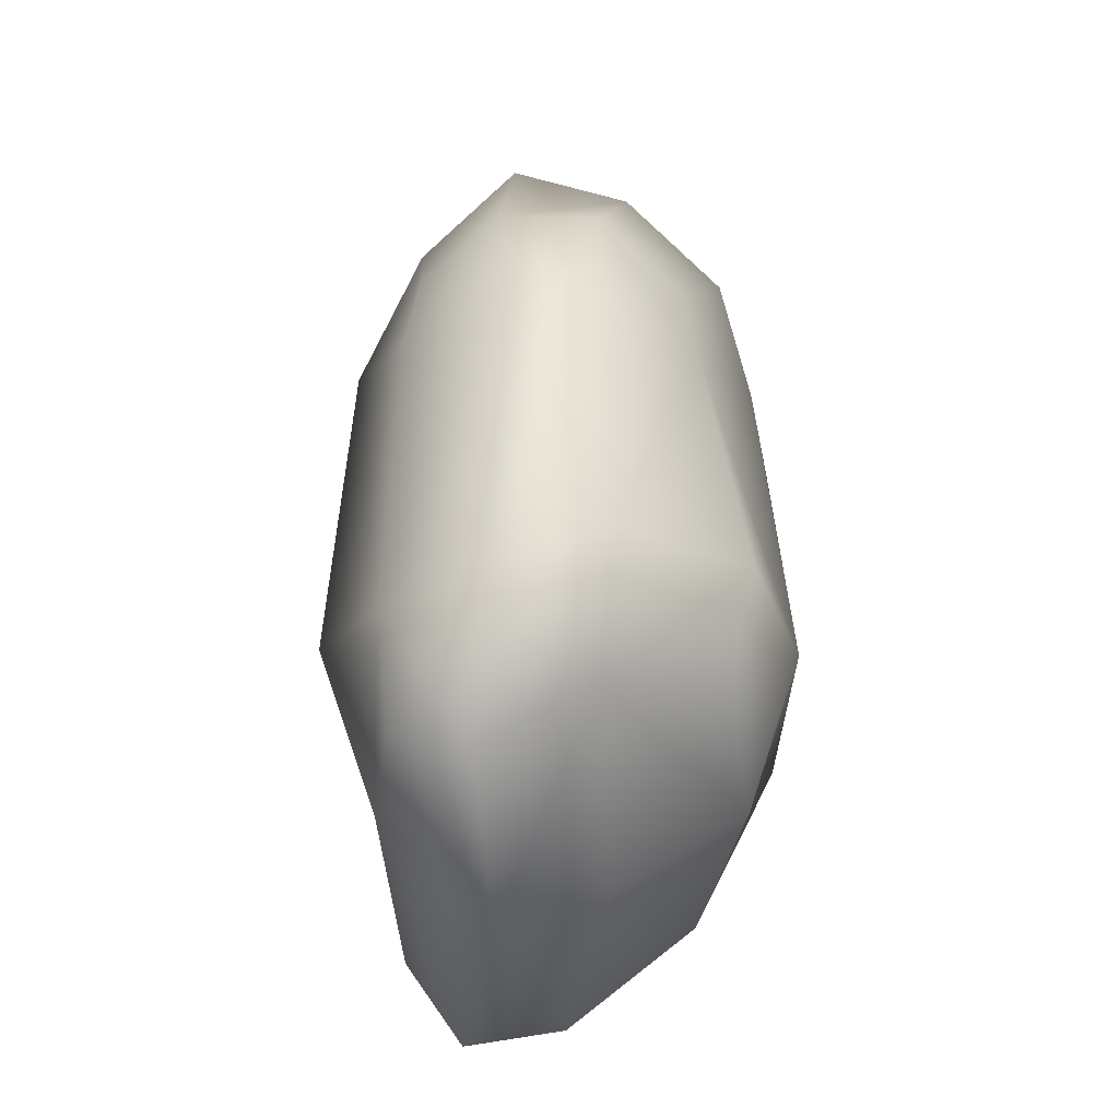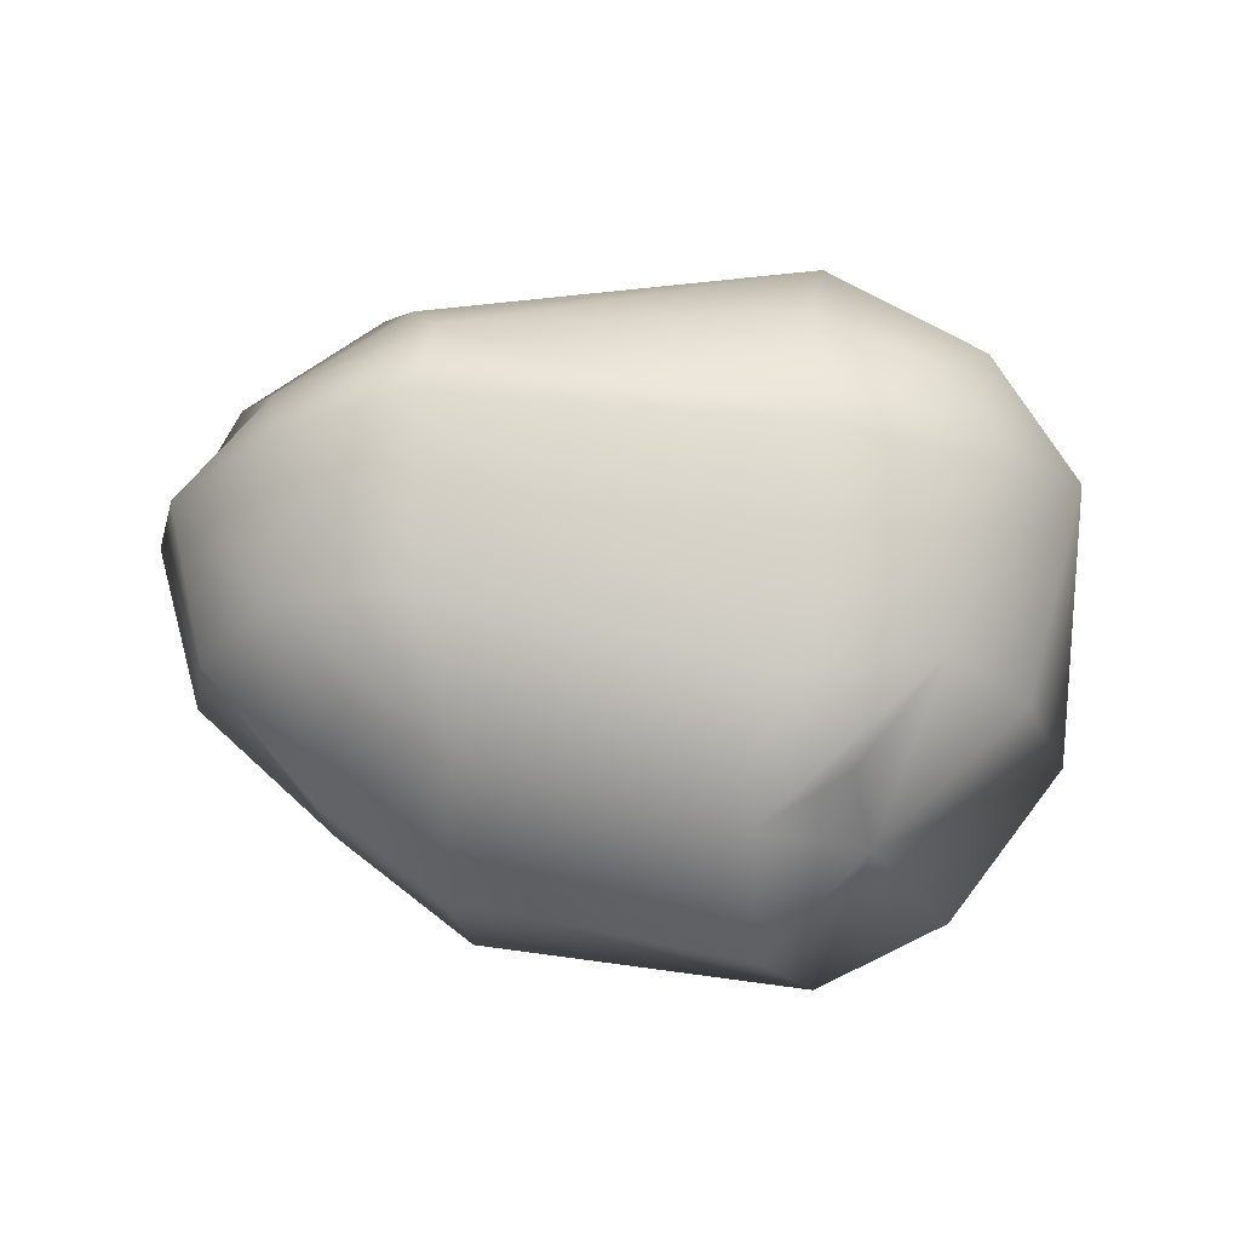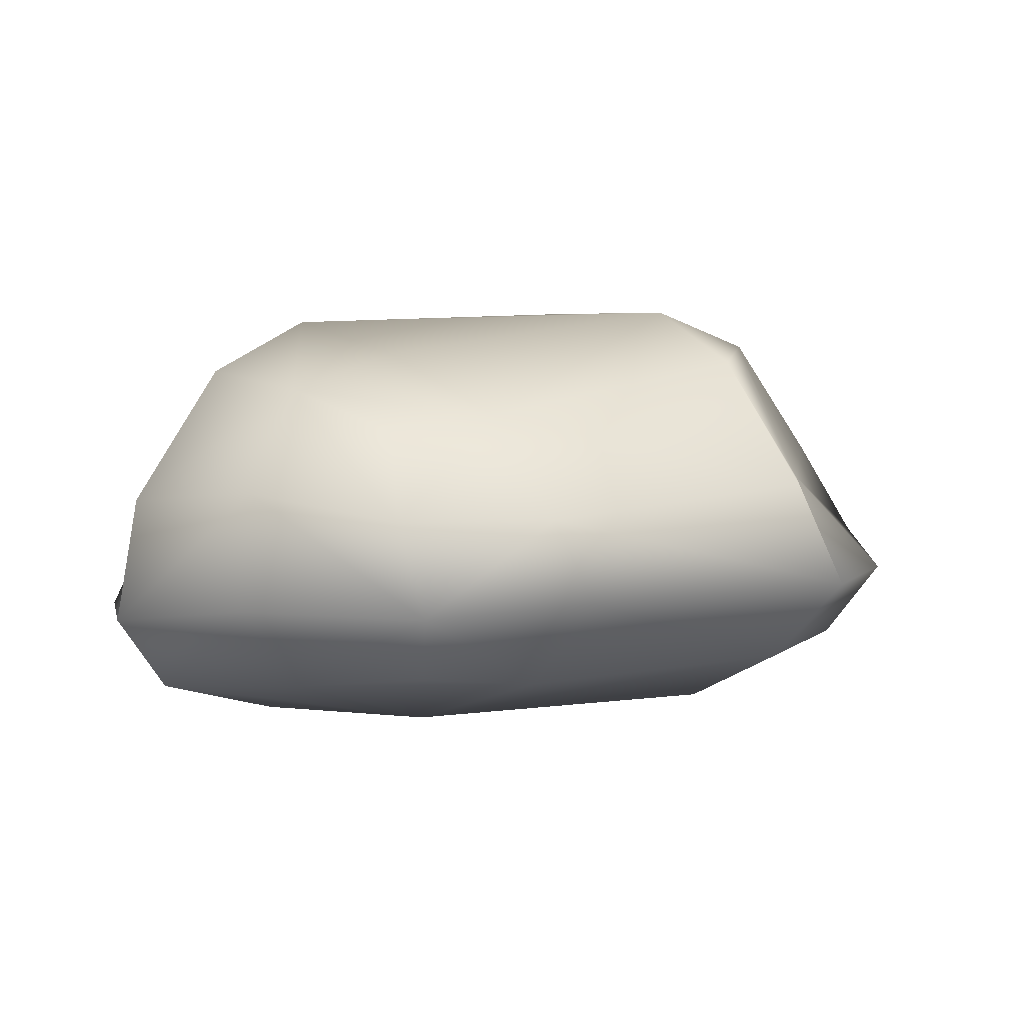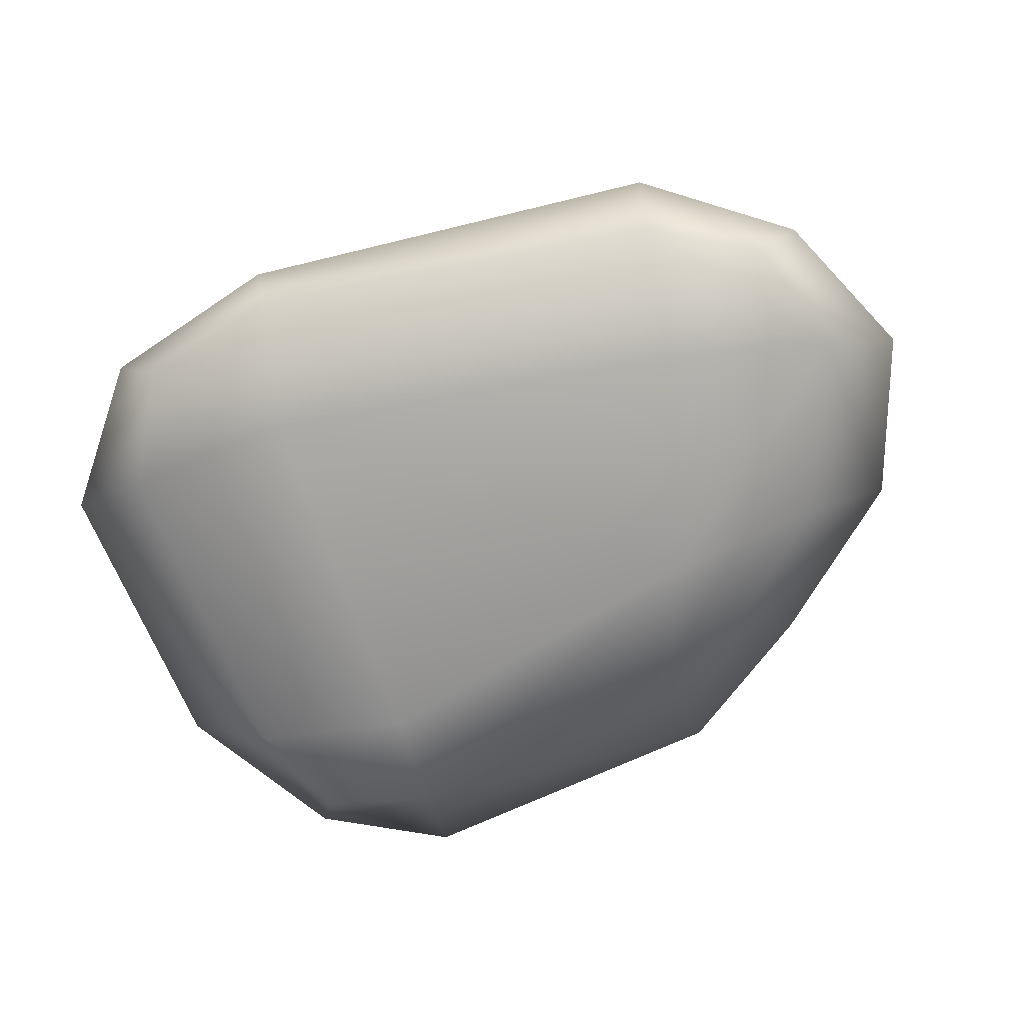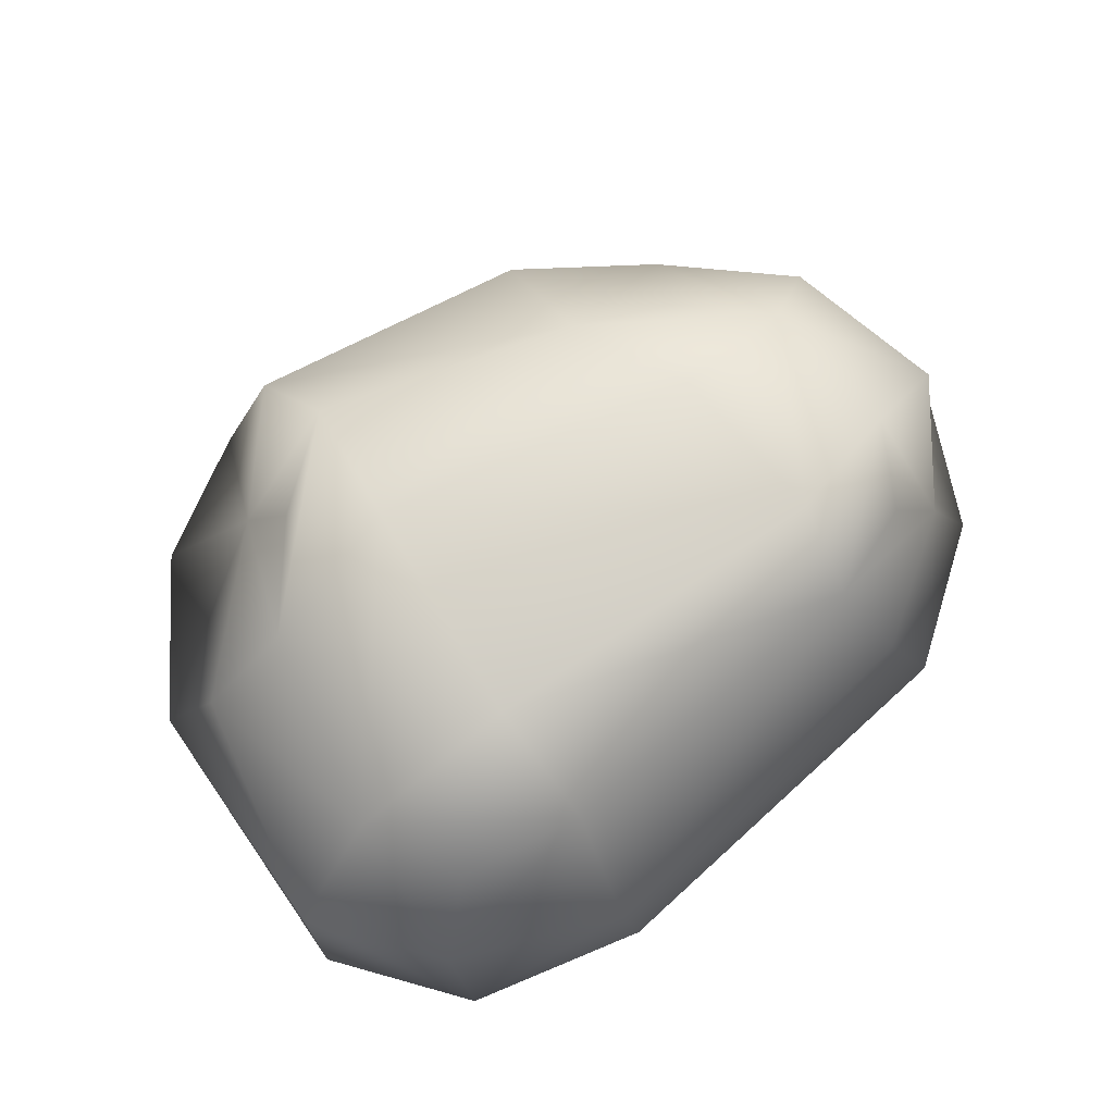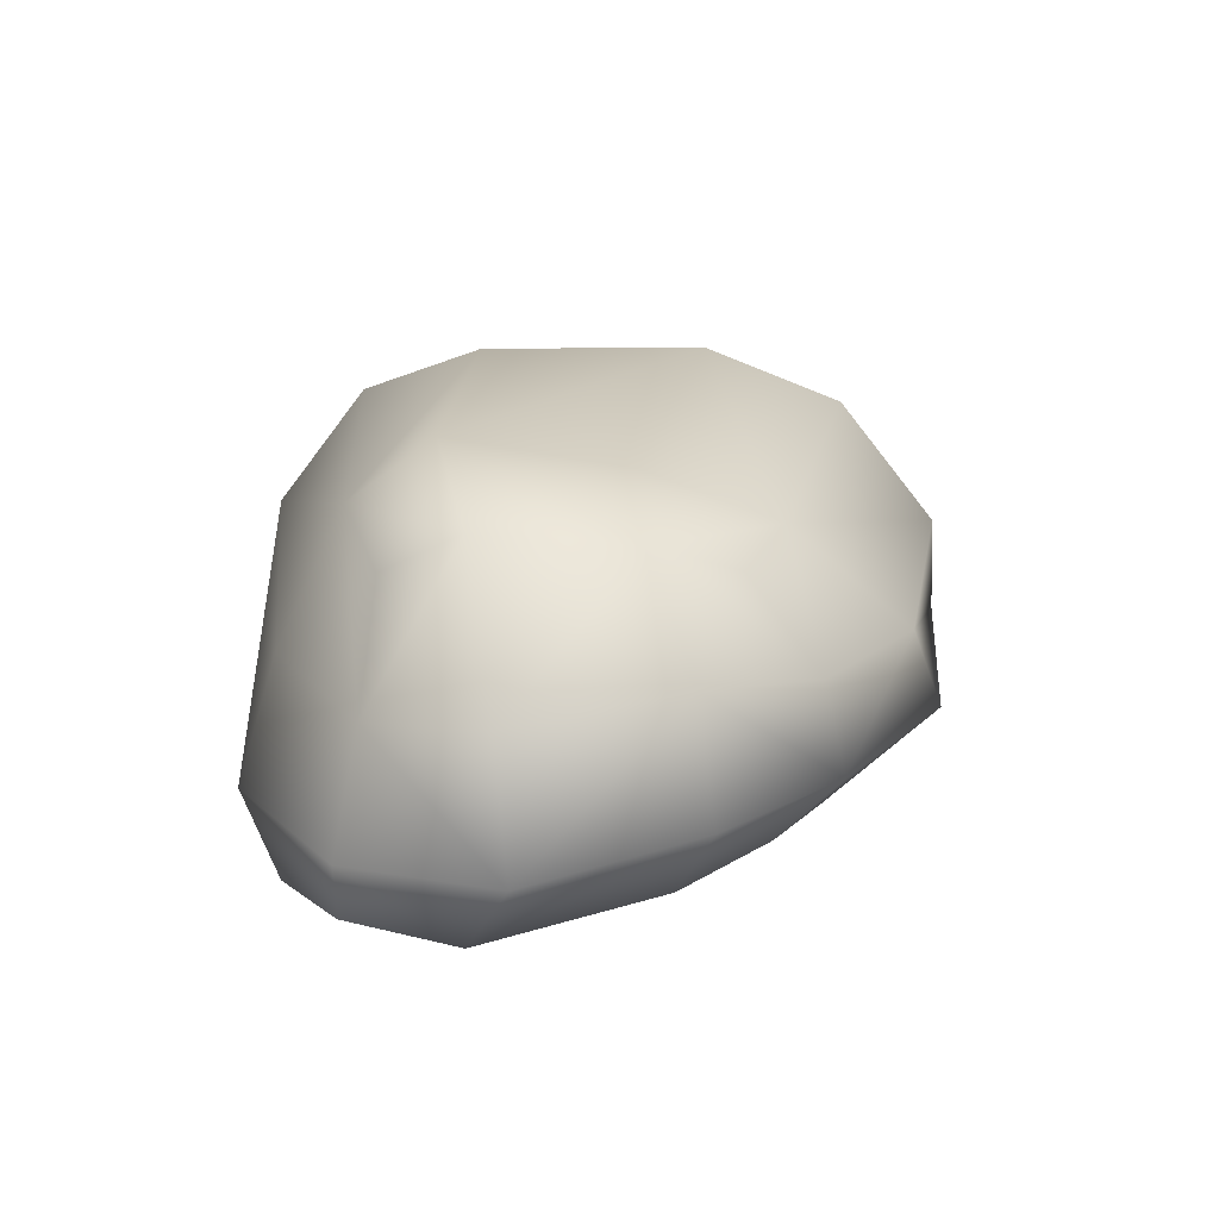
<metadata>
{"format":"obj","ext":"obj","renderer":"f3d","projection":"perspective","resolution":1024,"background":"white","views":[{"elev":65.6,"azim":92.3,"up":"+Z"},{"elev":75.6,"azim":-1.3,"up":"+Y"},{"elev":7.0,"azim":-40.2,"up":"+Y"},{"elev":-73.6,"azim":-165.0,"up":"+Y"},{"elev":76.3,"azim":138.7,"up":"+Y"},{"elev":17.8,"azim":-93.2,"up":"+Y"}]}
</metadata>
<code>
g default
v 0.04745 3.827 17.73
v 23.17 4.179 22.46
v -0.6619 15.53 16.29
v 19.71 17.51 19.85
v -1.55 15.98 2.002
v 24.26 16.2 2.476
v -4.486 2.863 0.2072
v 25.26 5.016 -1.189
v 4.703 3.444 20.32
v 18.37 3.56 23.25
v 3.759 16.22 18.47
v 15.56 18.5 22.34
v 3.223 17.49 0.6217
v 18.83 18.61 0.8162
v 0.5205 2.345 -2.325
v 18.91 4.163 -3.254
v -1.871 7.255 20.33
v -2.566 11.67 19.28
v 24.48 7.713 24.73
v 20.83 12.44 22.26
v -3.44 17.43 12.28
v -3.386 18.02 5.404
v 23.62 18.81 15.46
v 26.18 17.06 6.963
v -4.413 10.93 1.259
v -6.462 6.013 0.2116
v 27.06 12.05 0.4093
v 27.33 7.494 -1.461
v -6.499 2.446 5.166
v -3.862 3.384 13.39
v 27.44 4.111 3.696
v 25.22 3.564 18
v 18.55 7.711 27.44
v 15.99 12.76 26.81
v 3.013 11.8 23.74
v 4.088 7.991 25.22
v 16.82 20.8 16.26
v 18.57 20.48 6.204
v 2.541 20.31 4.379
v 2.293 18.97 12.27
v 19.86 13.1 -3.247
v 19.39 7.609 -4.172
v 0.1603 6.57 -3.838
v 1.876 11.7 -2.273
v 19.6 1.96 2.264
v 17.99 0.7164 17.85
v 3.014 0.9341 13.74
v 0.8547 0.04739 3.397
v 31.33 6.967 4.672
v 30.82 11.52 6.314
v 27.64 13.19 16.47
v 29.7 8.61 18.22
v -7.968 7.568 14.55
v -6.999 12.88 13.91
v -8.55 12.02 6.308
v -10 6.37 6.798
g Rocks:JC_Rocks_Natural_A
f 10 2 19 33
f 10 33 36 9
f 20 4 12 34
f 35 36 33 34
f 20 34 33 19
f 11 3 18 35
f 11 35 34 12
f 17 1 9 36
f 17 36 35 18
f 12 4 23 37
f 39 40 37 38
f 11 12 37 40
f 24 6 14 38
f 24 38 37 23
f 13 5 22 39
f 13 39 38 14
f 21 3 11 40
f 21 40 39 22
f 14 6 27 41
f 13 14 41 44
f 28 8 16 42
f 43 44 41 42
f 28 42 41 27
f 15 7 26 43
f 15 43 42 16
f 25 5 13 44
f 25 44 43 26
f 16 8 31 45
f 47 48 45 46
f 15 16 45 48
f 32 2 10 46
f 32 46 45 31
f 9 1 30 47
f 10 9 47 46
f 29 7 15 48
f 29 48 47 30
f 31 8 28 49
f 32 31 49 52
f 27 6 24 50
f 28 27 50 49
f 23 4 20 51
f 24 23 51 50
f 19 2 32 52
f 50 51 52 49
f 20 19 52 51
f 30 1 17 53
f 29 30 53 56
f 18 3 21 54
f 17 18 54 53
f 22 5 25 55
f 21 22 55 54
f 26 7 29 56
f 54 55 56 53
f 25 26 56 55

</code>
